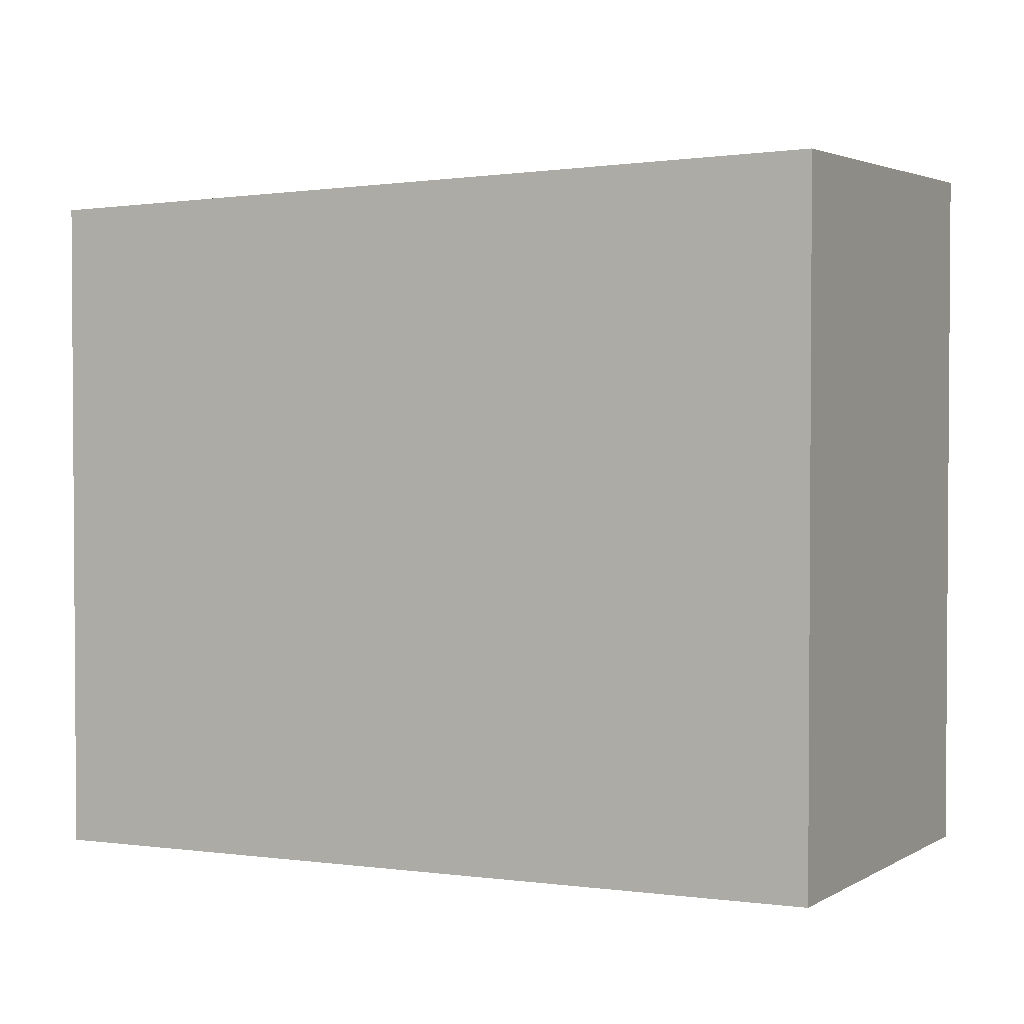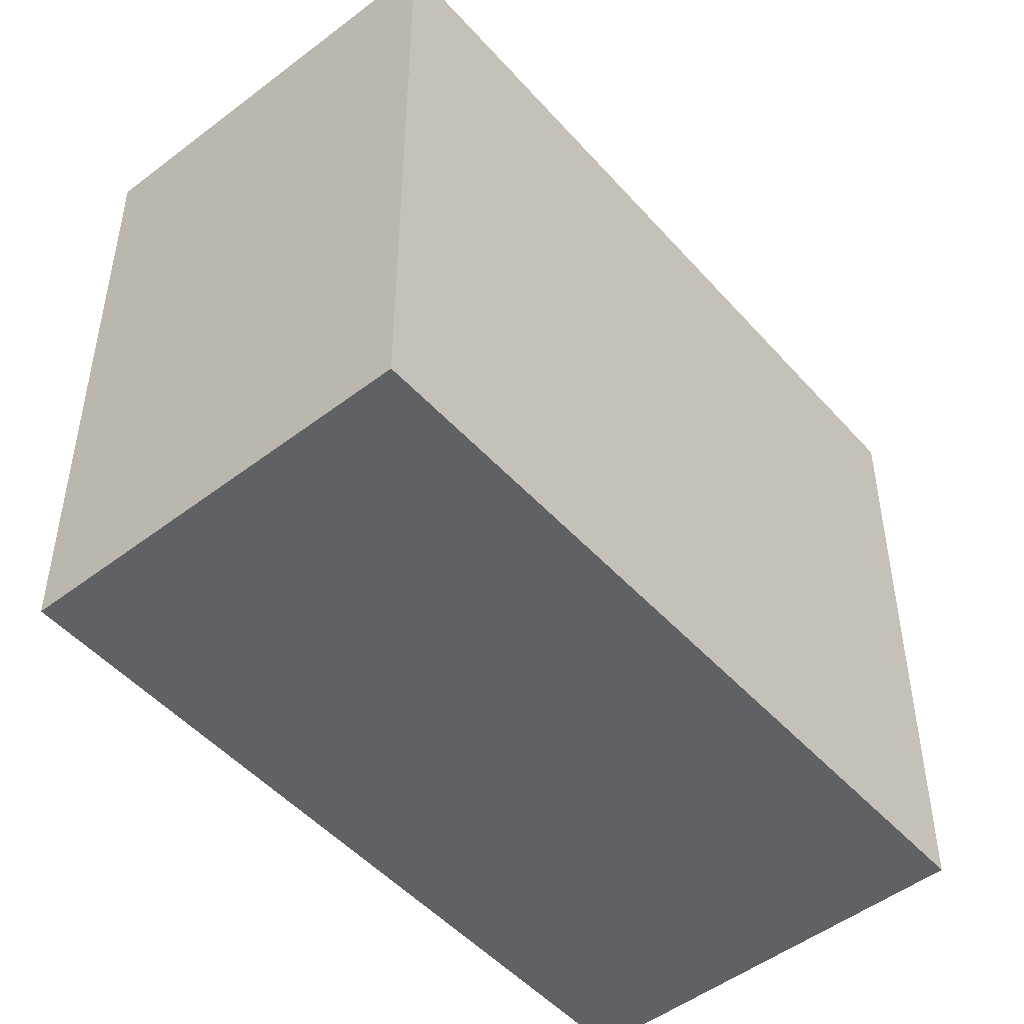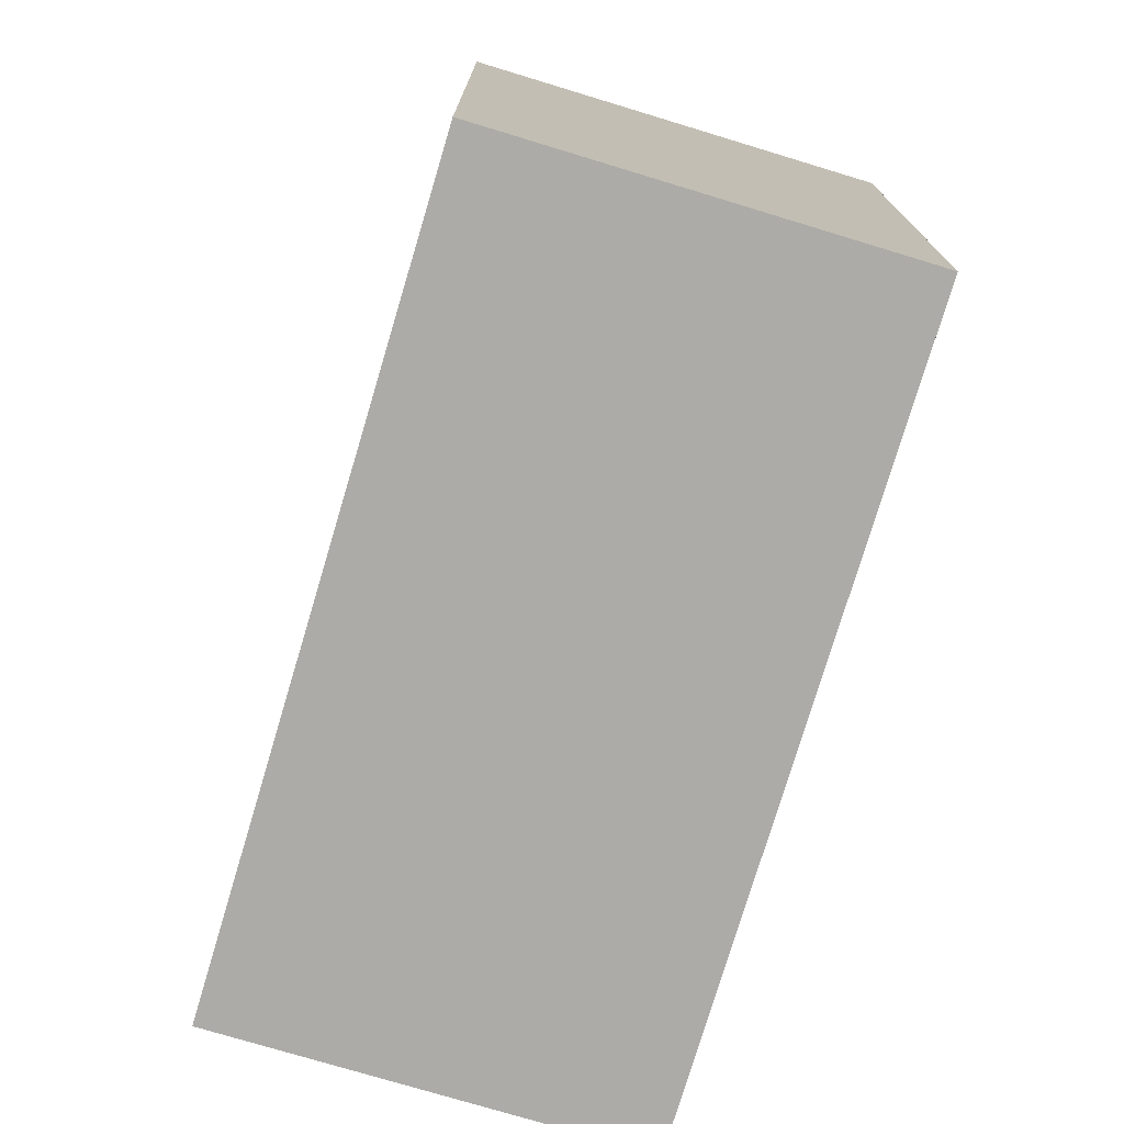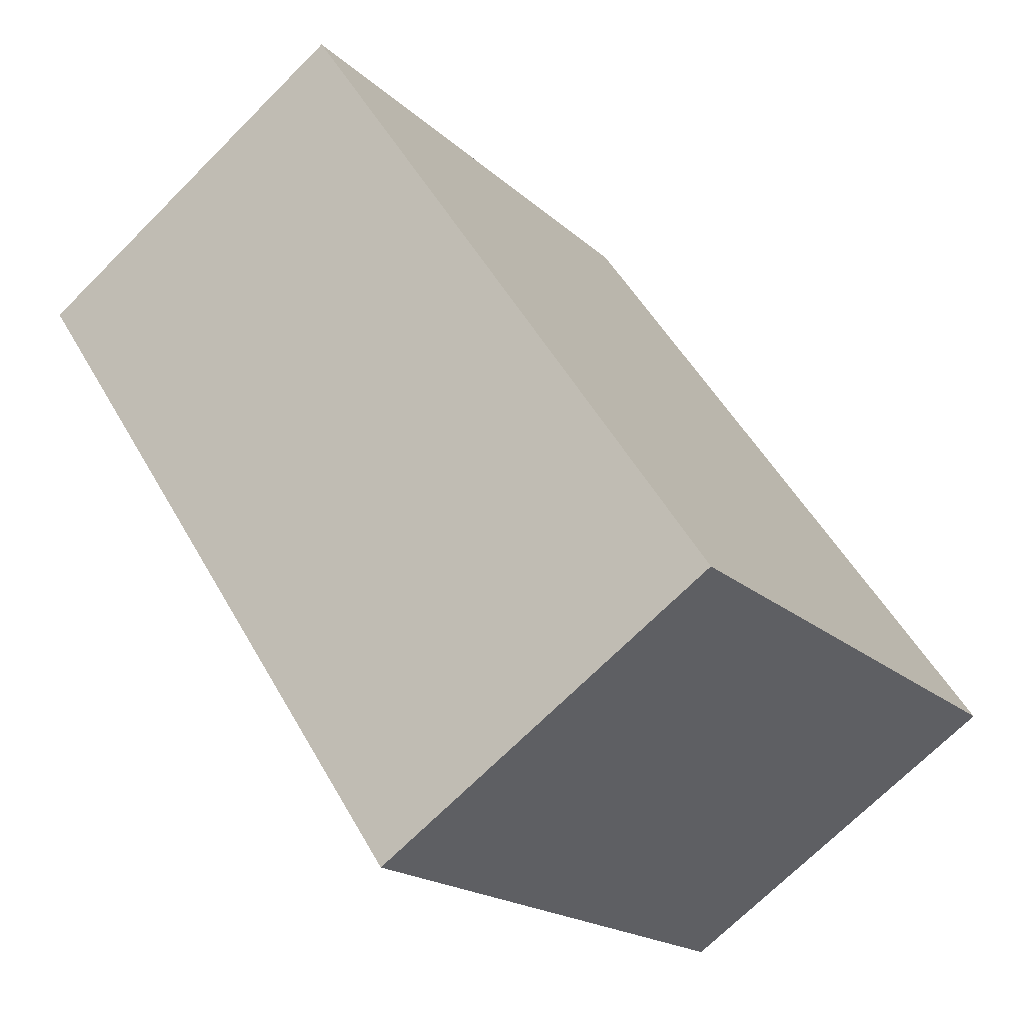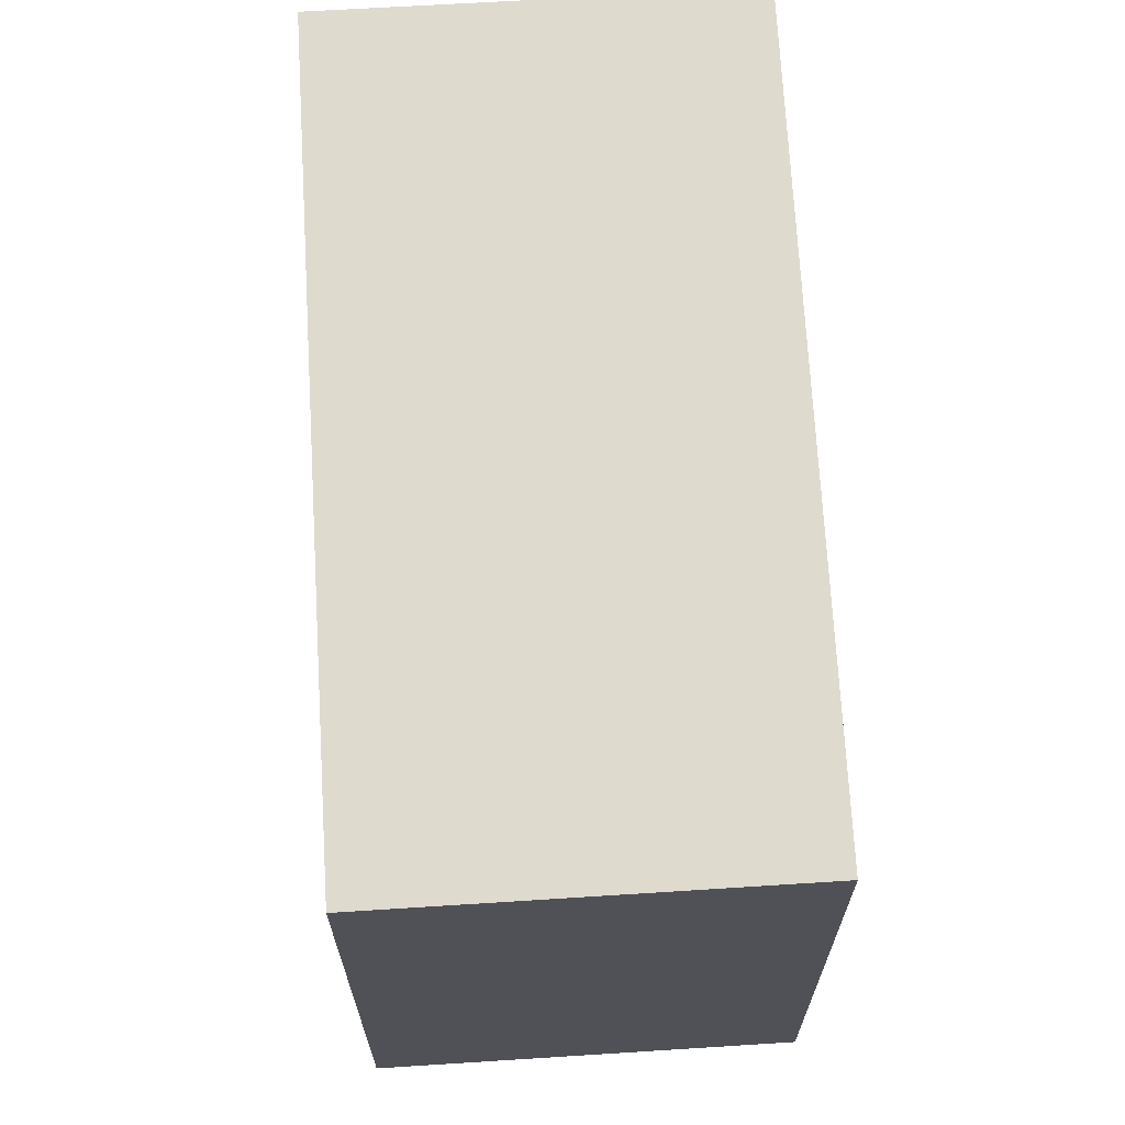
<metadata>
{"format":"obj","ext":"obj","renderer":"f3d","projection":"perspective","resolution":1024,"background":"white","views":[{"elev":2.6,"azim":-28.8,"up":"+Z"},{"elev":-49.8,"azim":75.0,"up":"+Z"},{"elev":-76.2,"azim":-161.9,"up":"+Z"},{"elev":-17.9,"azim":30.1,"up":"+Y"},{"elev":69.2,"azim":-148.6,"up":"+Z"}]}
</metadata>
<code>
v -330.9 -65.41 8.823
v -324.7 -74.38 9.222
v -329.4 -77.62 9.222
v -335.6 -68.69 8.823
v -325.8 -72.88 9.156
v -330.9 -65.41 8.823
v -334.6 -70.19 8.89
v -329.9 -66.92 8.89
v -329.9 -66.91 8.89
v -334.5 -70.26 8.893
v -329.9 -66.99 8.893
v -329.8 -66.98 8.893
v -330.9 -65.44 8.824
v -335.6 -68.69 8.823
v -330.9 -65.43 8.824
v -325 -74.58 9.222
v -330.2 -67.19 8.893
v -331.2 -65.64 8.824
v -331.2 -65.62 8.823
v -330.2 -67.12 8.89
v -334.4 -70.2 8.893
v -329.3 -77.58 9.222
v -335.5 -68.63 8.823
v -335.5 -68.63 8.823
v -334.5 -70.13 8.89
v -330.2 -67.13 8.89
v -329.9 -66.92 8.89
v -329.9 -66.91 8.89
v -334.6 -70.19 8.89
v -334.5 -70.14 8.89
v -325 -74.55 9.221
v -324.7 -74.35 9.221
v -329.4 -77.62 9.221
v -329.3 -77.57 9.221
v -330.9 -65.43 8.824
v -330.9 -65.41 8.823
v -330.9 -65.41 0
v -330.9 -65.43 0
v -325 -74.58 9.222
v -324.7 -74.38 9.222
v -324.7 -74.38 -1.776e-15
v -325 -74.58 1.776e-15
v -329.4 -77.62 9.221
v -329.4 -77.62 9.222
v -329.4 -77.62 1.776e-15
v -329.4 -77.62 -1.776e-15
v -335.5 -68.63 8.823
v -335.6 -68.69 8.823
v -335.6 -68.69 0
v -335.5 -68.63 0
v -324.7 -74.35 9.221
v -325.8 -72.88 9.156
v -325.8 -72.88 -1.776e-15
v -324.7 -74.35 0
v -330.9 -65.41 8.823
v -330.9 -65.41 8.823
v -330.9 -65.41 0
v -330.9 -65.41 0
v -335.6 -68.69 8.823
v -334.6 -70.19 8.89
v -334.6 -70.19 0
v -335.6 -68.69 0
v -329.9 -66.91 8.89
v -329.9 -66.91 8.89
v -329.9 -66.91 0
v -329.9 -66.91 0
v -334.6 -70.19 8.89
v -334.5 -70.26 8.893
v -334.5 -70.26 1.776e-15
v -334.6 -70.19 1.776e-15
v -325.8 -72.88 9.156
v -329.8 -66.98 8.893
v -329.8 -66.98 0
v -325.8 -72.88 -1.776e-15
v -335.6 -68.69 8.823
v -335.6 -68.69 8.823
v -335.6 -68.69 0
v -335.6 -68.69 0
v -329.9 -66.91 8.89
v -330.9 -65.43 8.824
v -330.9 -65.43 0
v -329.9 -66.91 0
v -329.3 -77.58 9.222
v -325 -74.58 9.222
v -325 -74.58 1.776e-15
v -329.3 -77.58 0
v -330.9 -65.41 8.823
v -331.2 -65.62 8.823
v -331.2 -65.62 0
v -330.9 -65.41 0
v -329.4 -77.62 9.222
v -329.3 -77.58 9.222
v -329.3 -77.58 0
v -329.4 -77.62 1.776e-15
v -331.2 -65.62 8.823
v -335.5 -68.63 8.823
v -335.5 -68.63 0
v -331.2 -65.62 0
v -329.8 -66.98 8.893
v -329.9 -66.91 8.89
v -329.9 -66.91 0
v -329.8 -66.98 0
v -334.6 -70.19 8.89
v -334.6 -70.19 8.89
v -334.6 -70.19 1.776e-15
v -334.6 -70.19 0
v -324.7 -74.38 9.222
v -324.7 -74.35 9.221
v -324.7 -74.35 0
v -324.7 -74.38 -1.776e-15
v -334.5 -70.26 8.893
v -329.4 -77.62 9.221
v -329.4 -77.62 -1.776e-15
v -334.5 -70.26 1.776e-15
v -330.9 -65.41 0
v -324.7 -74.38 0
v -329.4 -77.62 0
v -335.6 -68.69 0
f 12 5 11
f 32 2 16 31
f 19 6 13 18
f 13 6 1 15
f 27 11 17 26
f 28 12 11 27
f 18 13 8 20
f 15 9 8 13
f 34 22 3 33
f 24 14 4 23
f 30 21 10 29
f 25 7 14 24
f 31 16 22 34
f 23 19 18 24
f 26 17 21 30
f 24 18 20 25
f 26 20 8 27
f 27 8 9 28
f 29 7 25 30
f 30 25 20 26
f 31 17 11 5 32
f 33 10 21 34
f 34 21 17 31
f 36 37 38 35
f 40 41 42 39
f 44 45 46 43
f 48 49 50 47
f 52 53 54 51
f 56 57 58 55
f 60 61 62 59
f 64 65 66 63
f 68 69 70 67
f 72 73 74 71
f 76 77 78 75
f 80 81 82 79
f 84 85 86 83
f 88 89 90 87
f 92 93 94 91
f 96 97 98 95
f 100 101 102 99
f 104 105 106 103
f 108 109 110 107
f 112 113 114 111
f 116 117 118 115

</code>
